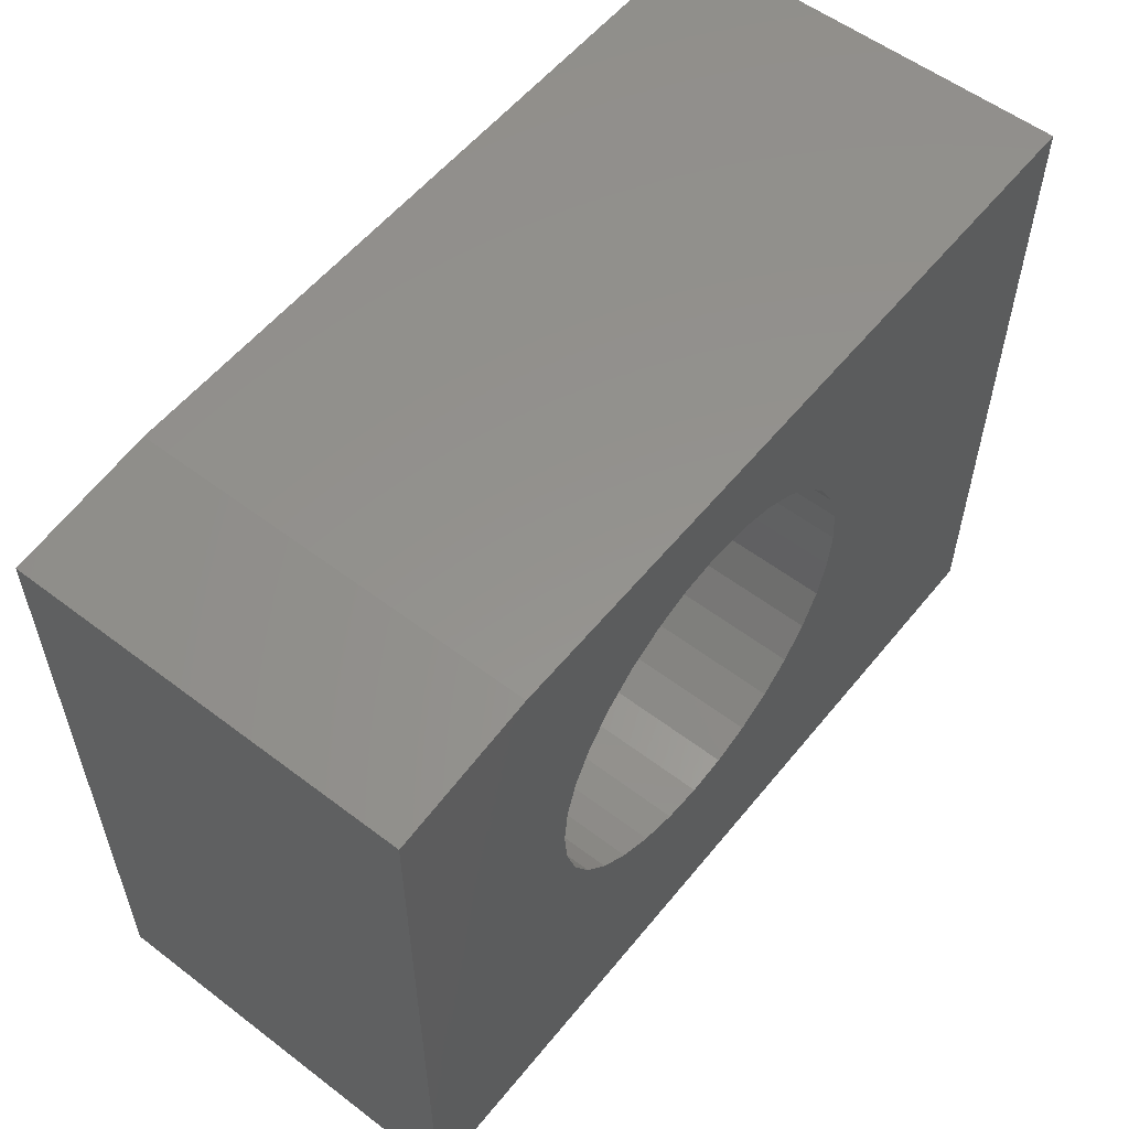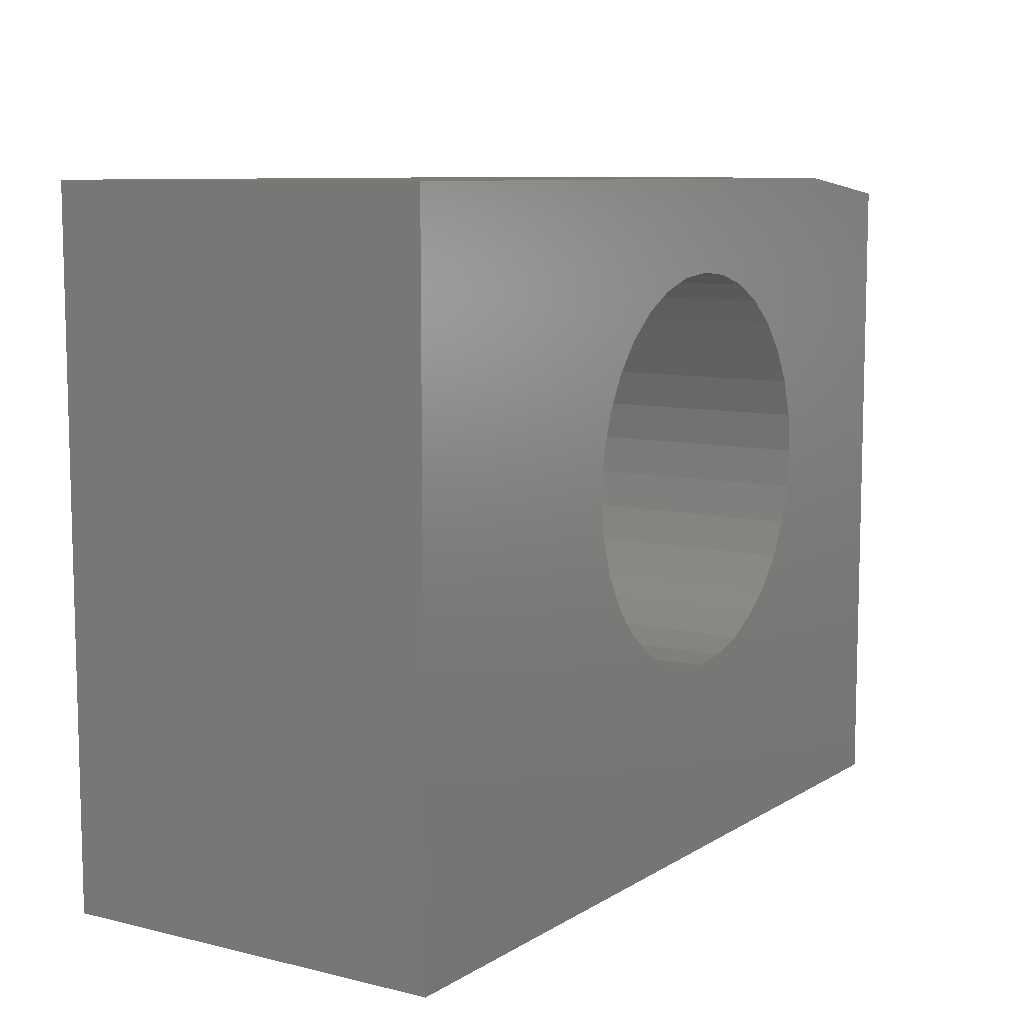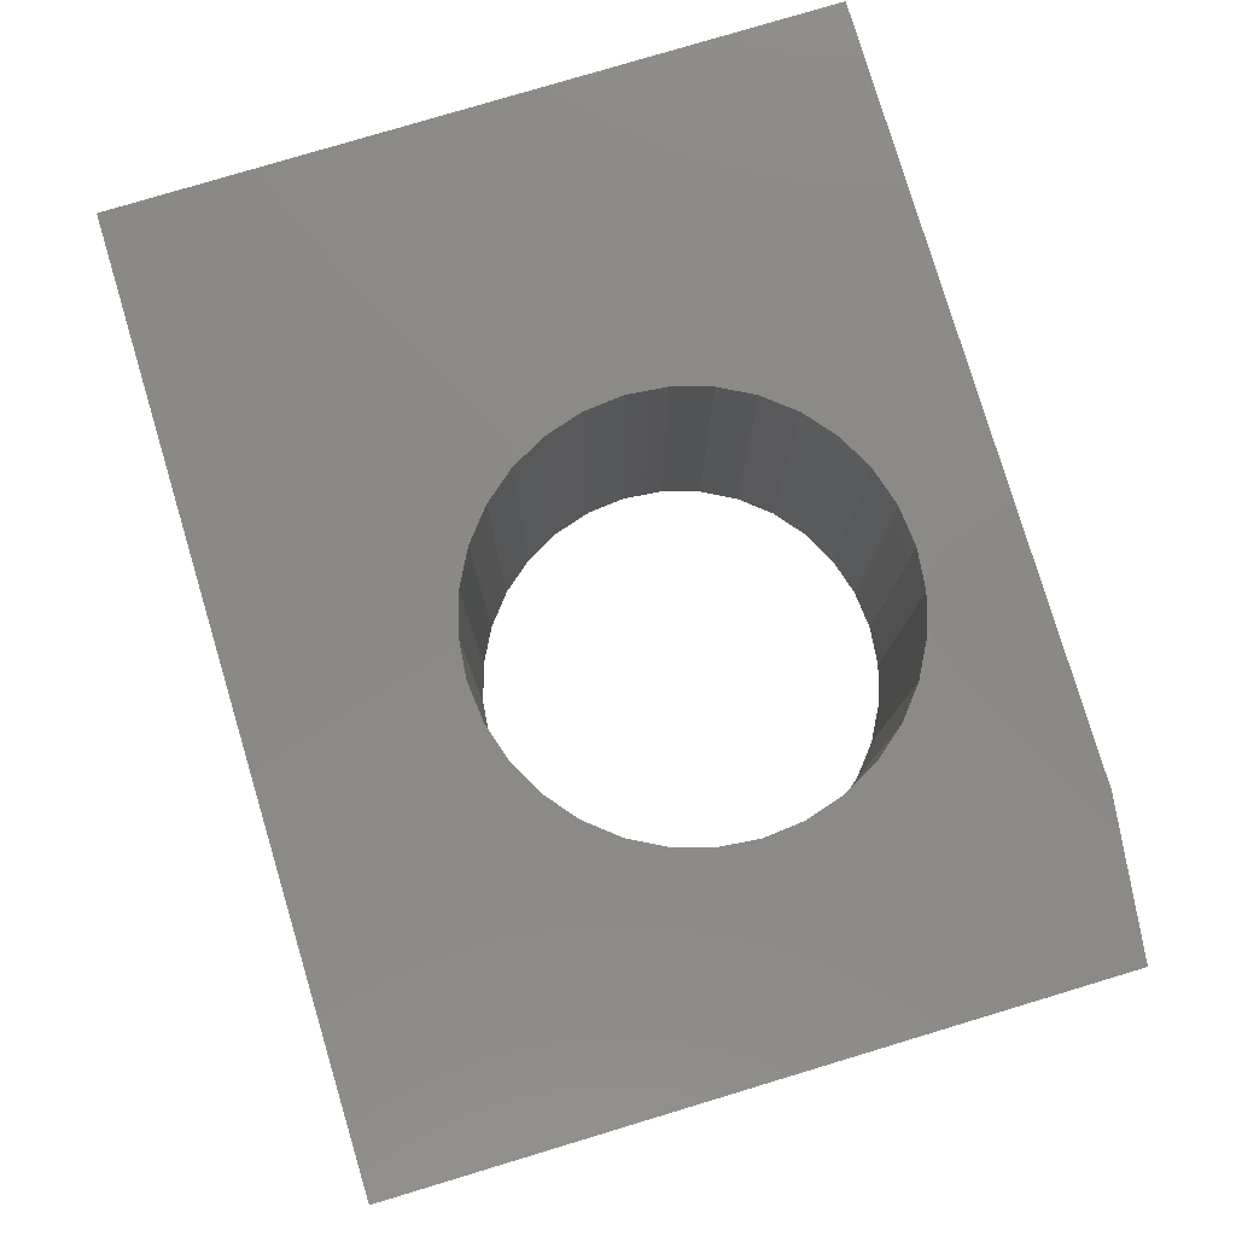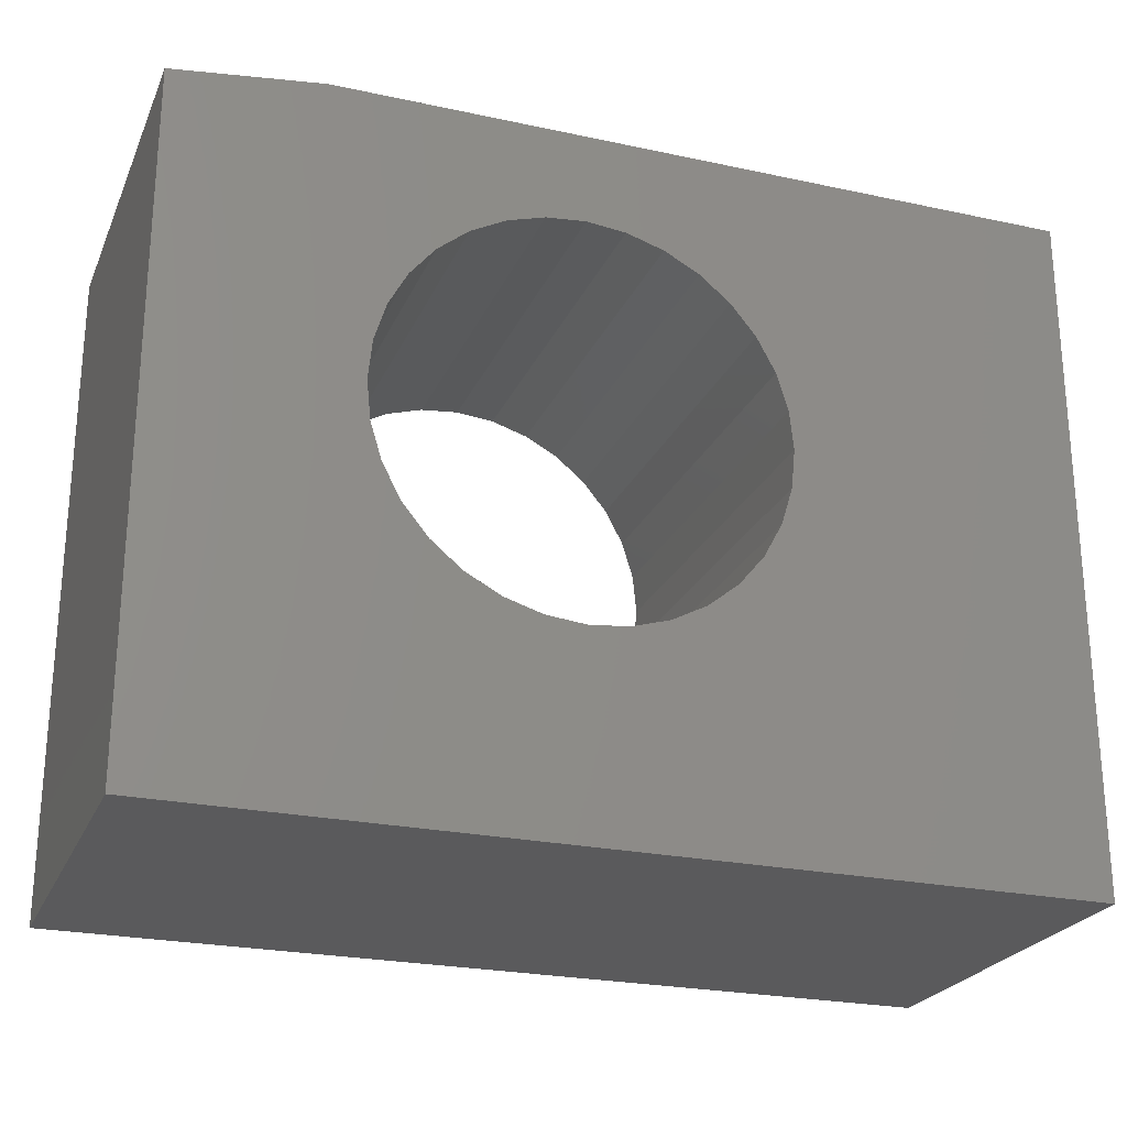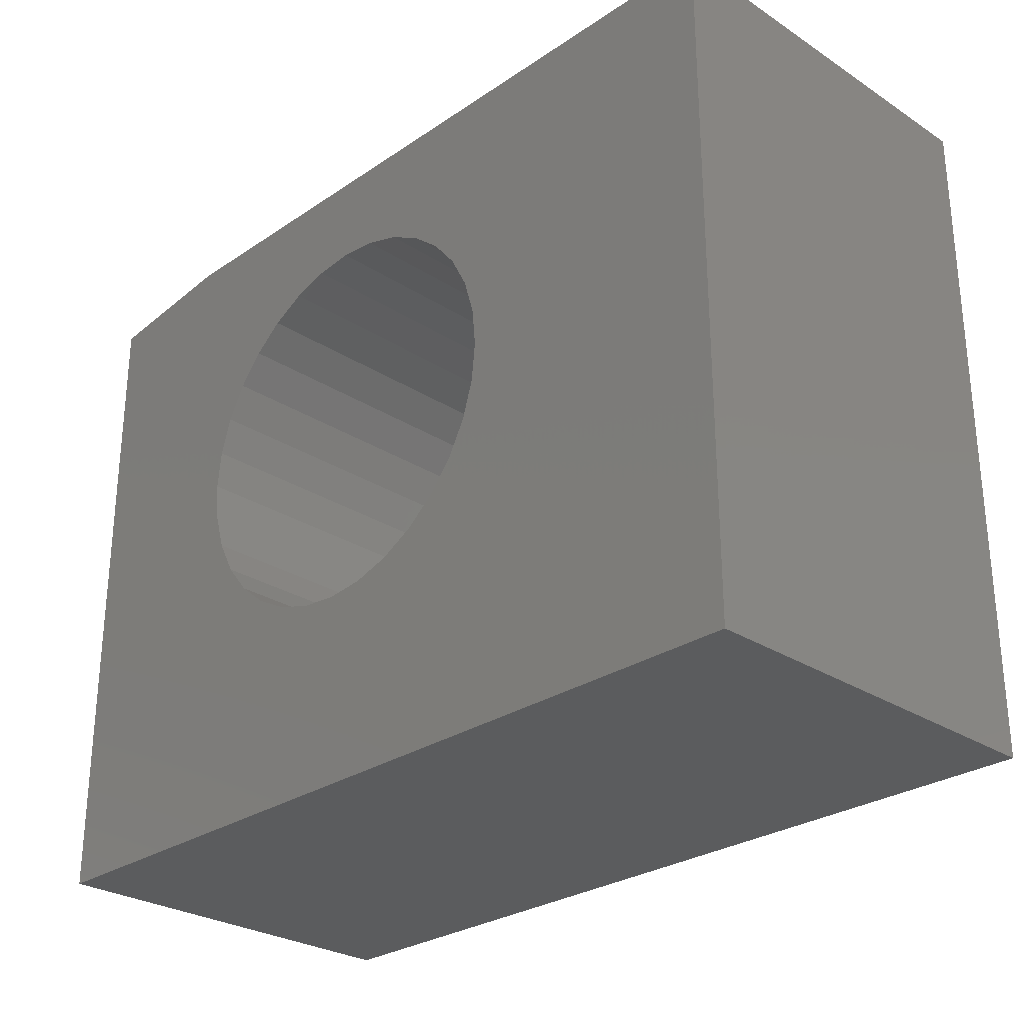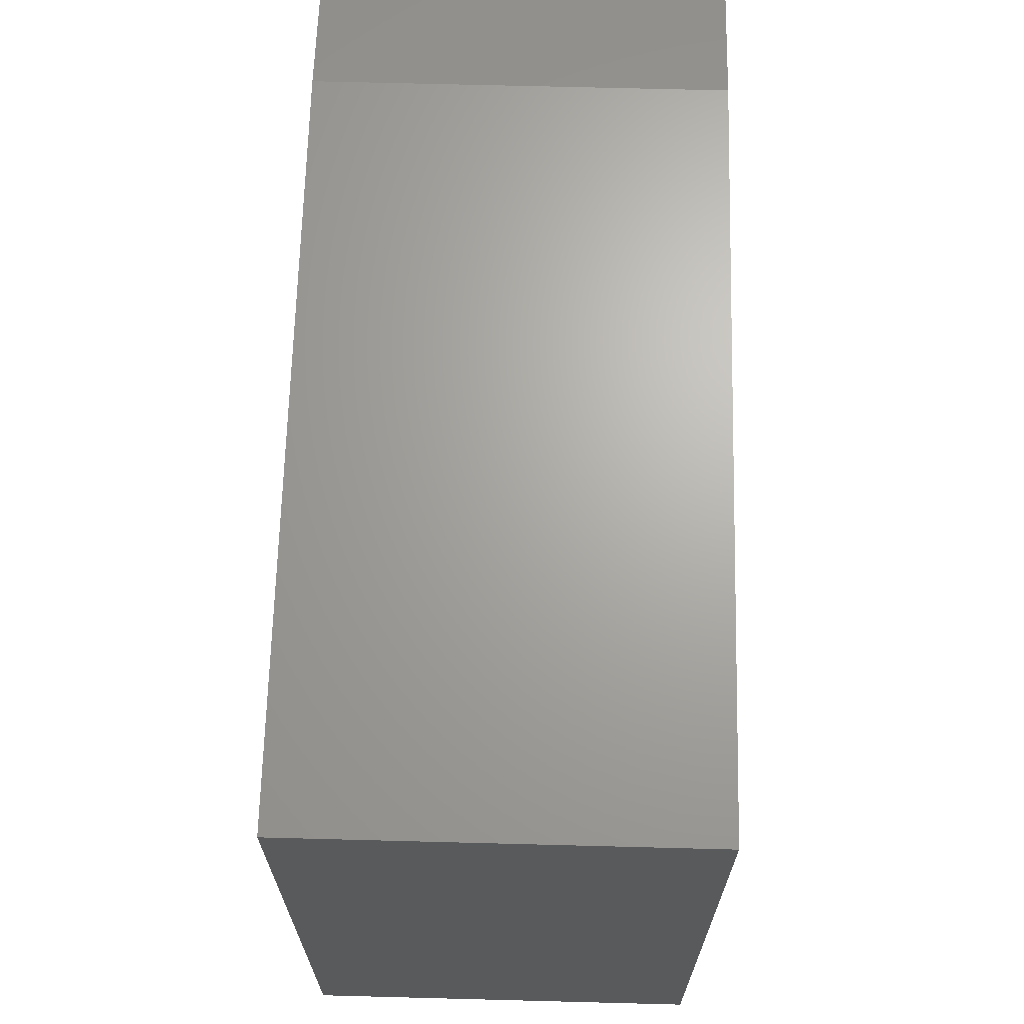
<metadata>
{"format":"stl","ext":"stl","renderer":"f3d","projection":"perspective","resolution":1024,"background":"white","views":[{"elev":56.1,"azim":-51.5,"up":"+Z"},{"elev":8.9,"azim":122.9,"up":"+Z"},{"elev":79.7,"azim":-106.7,"up":"+Y"},{"elev":-24.3,"azim":-19.6,"up":"+Z"},{"elev":-27.9,"azim":45.6,"up":"+Z"},{"elev":67.0,"azim":91.5,"up":"+Z"}]}
</metadata>
<code>
# stl→obj: 74 verts, 148 faces
v 0 0 0
v 0.1673 0 0.3691
v 0.1641 -9.422e-18 0.3359
v 0.1673 0 0.3028
v 0.177 0 0.271
v 0.1927 0 0.2416
v 0.2138 0 0.2159
v 0.2395 0 0.1948
v 0.2688 0 0.1791
v 0.3007 0 0.1695
v 0.3338 0 0.1662
v 0.75 0 -4.592e-17
v 3.482e-17 0 0.5686
v 0.125 0 0.5842
v 0.75 0 0.5842
v 0.3338 0 0.5057
v 0.3007 0 0.5024
v 0.2688 0 0.4928
v 0.2395 0 0.4771
v 0.2138 0 0.456
v 0.1927 0 0.4302
v 0.177 0 0.4009
v 0.3669 0 0.1695
v 0.3988 0 0.1791
v 0.4281 0 0.1948
v 0.4538 0 0.2159
v 0.4749 0 0.2416
v 0.4906 0 0.271
v 0.5003 0 0.3028
v 0.5035 9.422e-18 0.3359
v 0.5003 0 0.3691
v 0.4906 0 0.4009
v 0.4749 0 0.4302
v 0.4538 0 0.456
v 0.4281 0 0.4771
v 0.3988 0 0.4928
v 0.3669 0 0.5024
v 0 -0.3359 0
v 0.75 -0.3359 -4.592e-17
v 0.3338 -0.3359 0.1662
v 0.3007 -0.3359 0.1695
v 0.2688 -0.3359 0.1791
v 0.2395 -0.3359 0.1948
v 0.2138 -0.3359 0.2159
v 0.1927 -0.3359 0.2416
v 0.177 -0.3359 0.271
v 0.1673 -0.3359 0.3028
v 0.1641 -0.3359 0.3359
v 0.1673 -0.3359 0.3691
v 3.482e-17 -0.3359 0.5686
v 0.177 -0.3359 0.4009
v 0.1927 -0.3359 0.4302
v 0.2138 -0.3359 0.456
v 0.2395 -0.3359 0.4771
v 0.2688 -0.3359 0.4928
v 0.3007 -0.3359 0.5024
v 0.3338 -0.3359 0.5057
v 0.75 -0.3359 0.5842
v 0.125 -0.3359 0.5842
v 0.5003 -0.3359 0.3691
v 0.5035 -0.3359 0.3359
v 0.5003 -0.3359 0.3028
v 0.4906 -0.3359 0.271
v 0.4749 -0.3359 0.2416
v 0.4538 -0.3359 0.2159
v 0.4281 -0.3359 0.1948
v 0.3988 -0.3359 0.1791
v 0.3669 -0.3359 0.1695
v 0.3669 -0.3359 0.5024
v 0.3988 -0.3359 0.4928
v 0.4281 -0.3359 0.4771
v 0.4538 -0.3359 0.456
v 0.4749 -0.3359 0.4302
v 0.4906 -0.3359 0.4009
f 1 2 3
f 1 3 4
f 1 4 5
f 1 5 6
f 1 6 7
f 1 7 8
f 1 8 9
f 1 9 10
f 1 10 11
f 1 11 12
f 13 14 15
f 13 15 16
f 13 16 17
f 13 17 18
f 13 18 19
f 13 19 20
f 13 20 21
f 13 21 22
f 13 22 2
f 13 2 1
f 12 11 23
f 12 23 24
f 12 24 25
f 12 25 26
f 12 26 27
f 12 27 28
f 12 28 29
f 12 29 30
f 12 30 31
f 15 12 31
f 15 31 32
f 15 32 33
f 15 33 34
f 15 34 35
f 15 35 36
f 15 36 37
f 15 37 16
f 38 39 40
f 38 40 41
f 38 41 42
f 38 42 43
f 38 43 44
f 38 44 45
f 38 45 46
f 38 46 47
f 38 47 48
f 38 48 49
f 50 38 49
f 50 49 51
f 50 51 52
f 50 52 53
f 50 53 54
f 50 54 55
f 50 55 56
f 50 56 57
f 50 57 58
f 50 58 59
f 39 60 61
f 39 61 62
f 39 62 63
f 39 63 64
f 39 64 65
f 39 65 66
f 39 66 67
f 39 67 68
f 39 68 40
f 58 57 69
f 58 69 70
f 58 70 71
f 58 71 72
f 58 72 73
f 58 73 74
f 58 74 60
f 58 60 39
f 11 68 23
f 23 68 67
f 23 67 24
f 24 67 66
f 24 66 25
f 25 66 65
f 25 65 26
f 26 65 64
f 26 64 27
f 27 64 63
f 27 63 28
f 28 63 62
f 28 62 29
f 29 62 61
f 29 61 30
f 68 11 40
f 40 11 10
f 40 10 41
f 41 10 9
f 41 9 42
f 42 9 8
f 42 8 43
f 43 8 7
f 43 7 44
f 44 7 6
f 44 6 45
f 45 6 5
f 45 5 46
f 46 5 4
f 46 4 47
f 47 4 3
f 47 3 48
f 16 56 17
f 17 56 55
f 17 55 18
f 18 55 54
f 18 54 19
f 19 54 53
f 19 53 20
f 20 53 52
f 20 52 21
f 21 52 51
f 21 51 22
f 22 51 49
f 22 49 2
f 2 49 48
f 2 48 3
f 56 16 57
f 57 16 37
f 57 37 69
f 69 37 36
f 69 36 70
f 70 36 35
f 70 35 71
f 71 35 34
f 71 34 72
f 72 34 33
f 72 33 73
f 73 33 32
f 73 32 74
f 74 32 31
f 74 31 60
f 60 31 30
f 60 30 61
f 50 13 38
f 38 13 1
f 58 15 59
f 59 15 14
f 59 14 50
f 50 14 13
f 39 12 58
f 58 12 15
f 38 1 39
f 39 1 12

</code>
